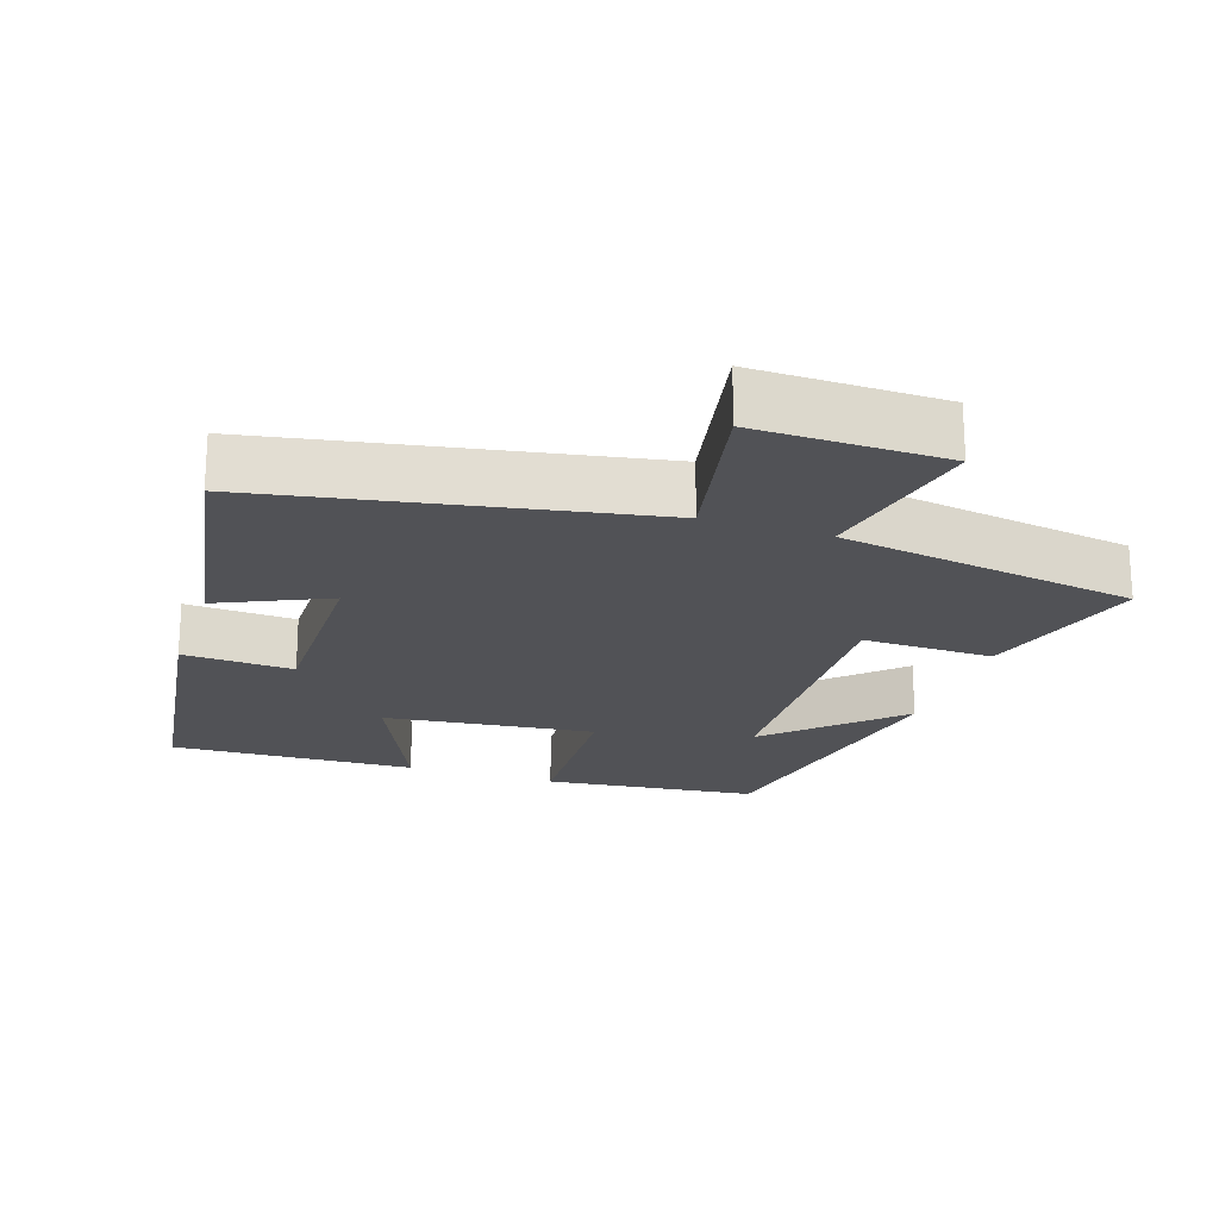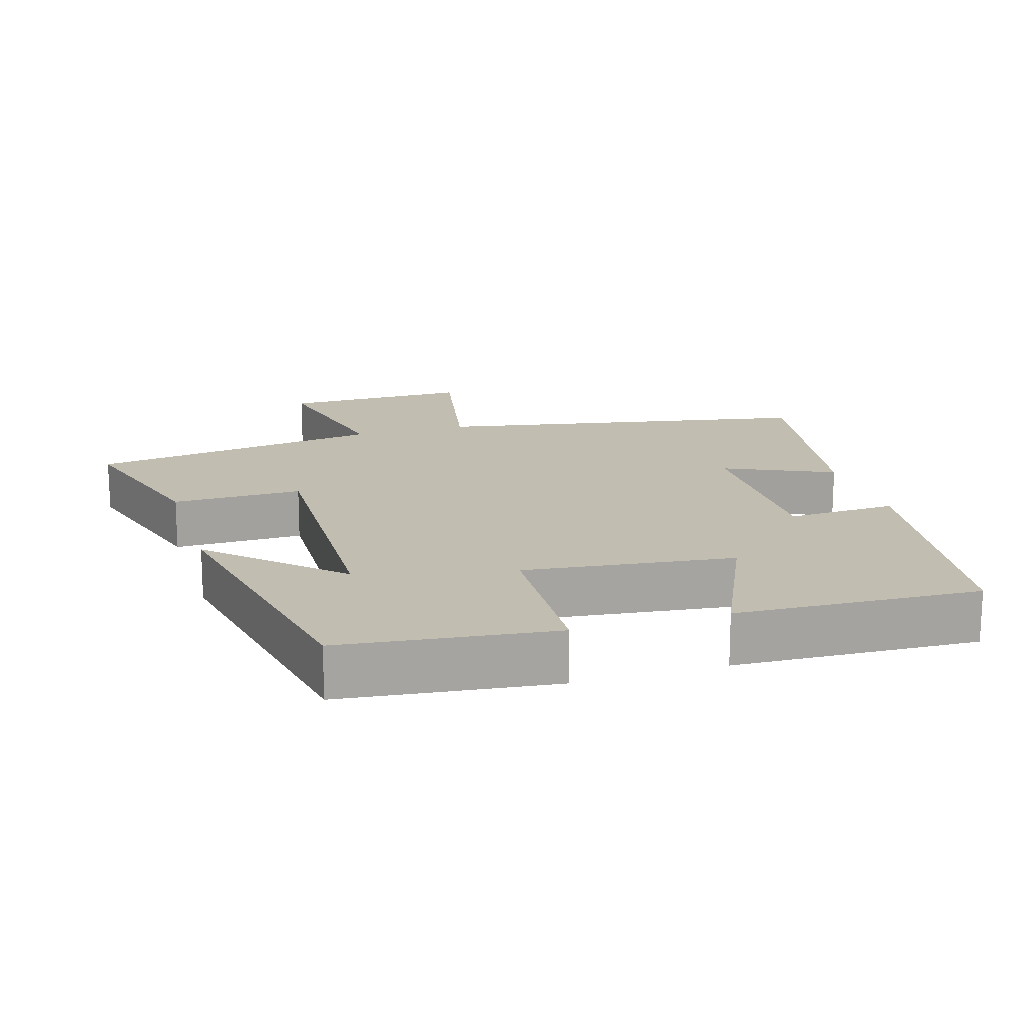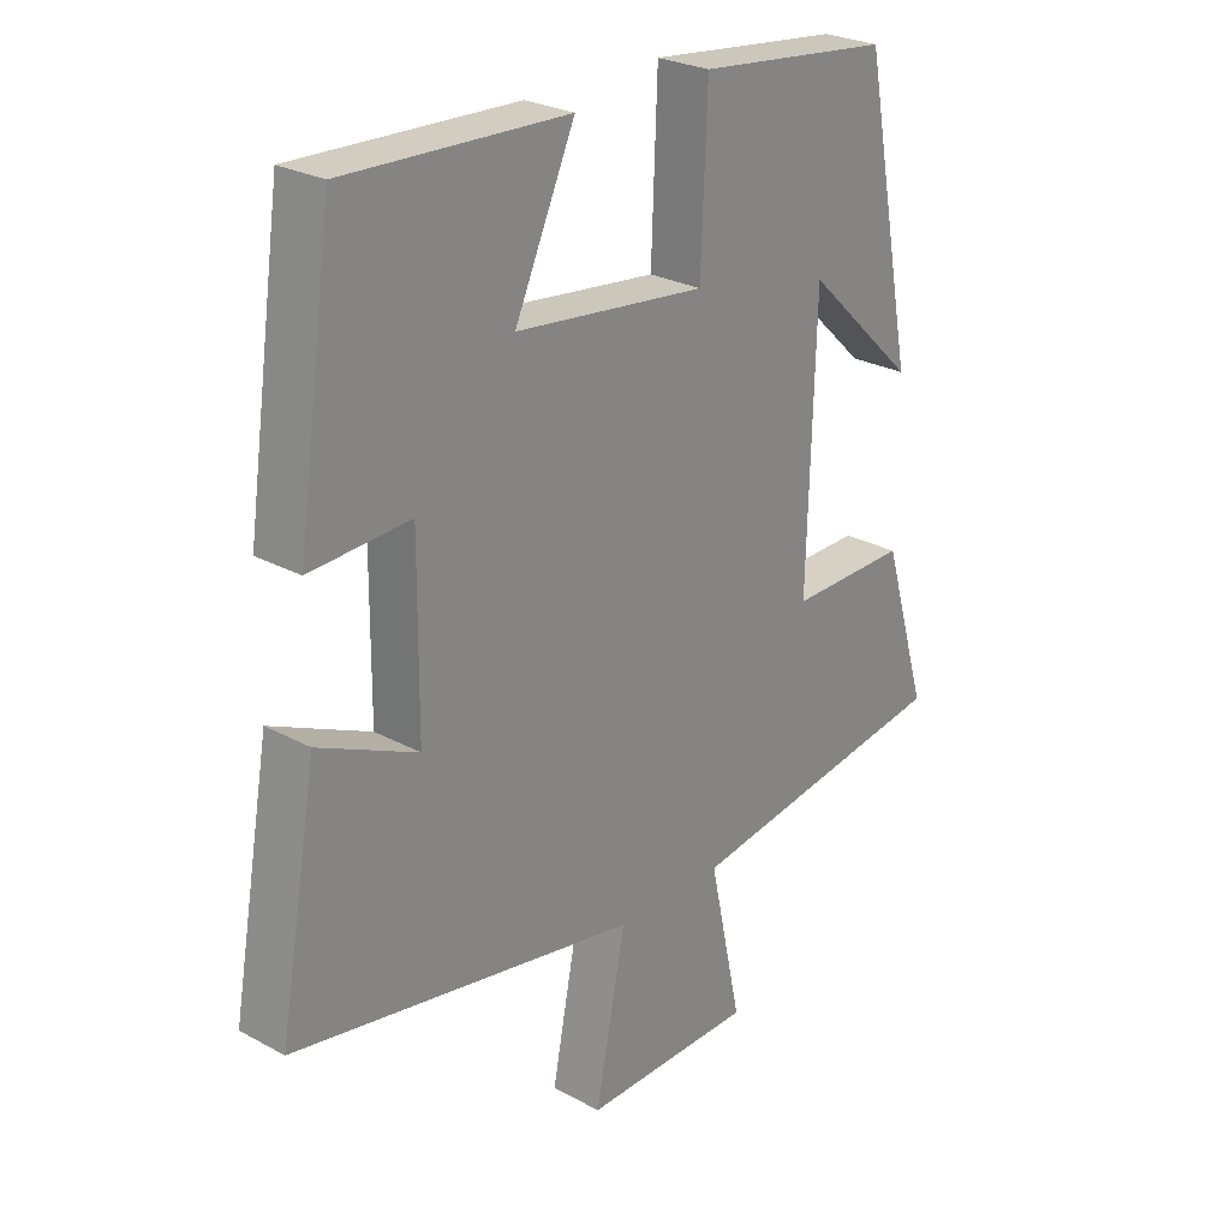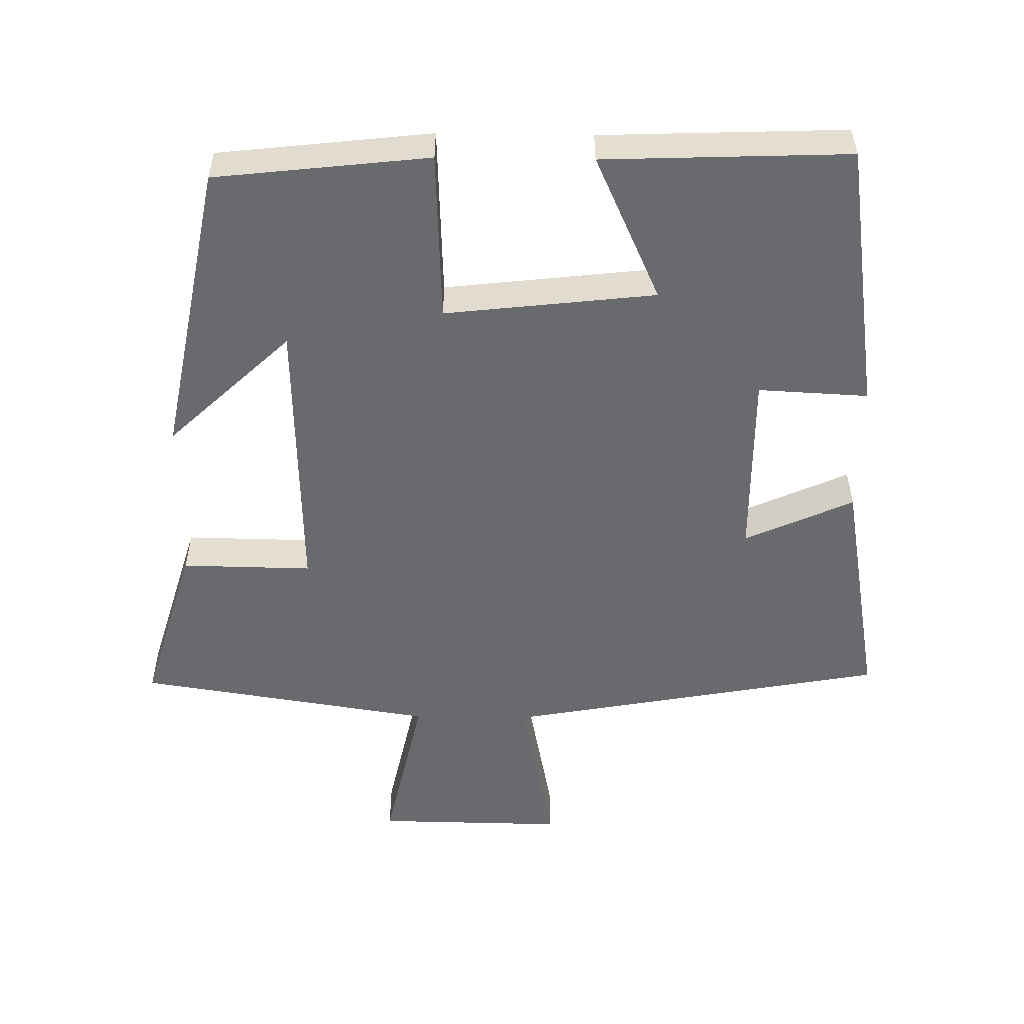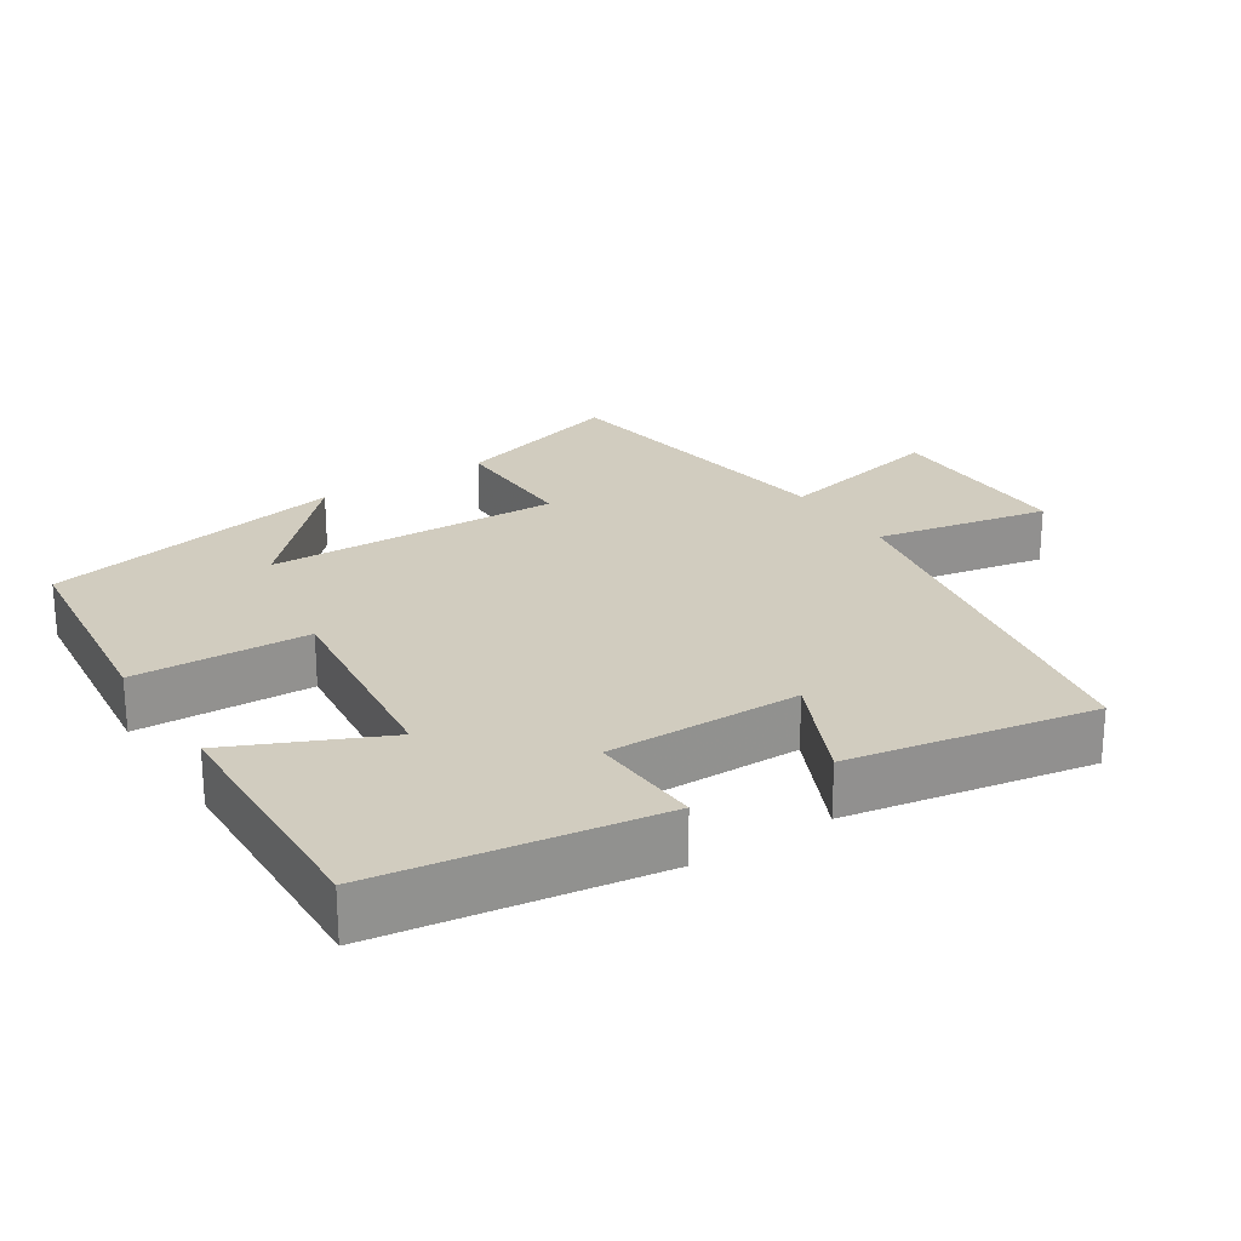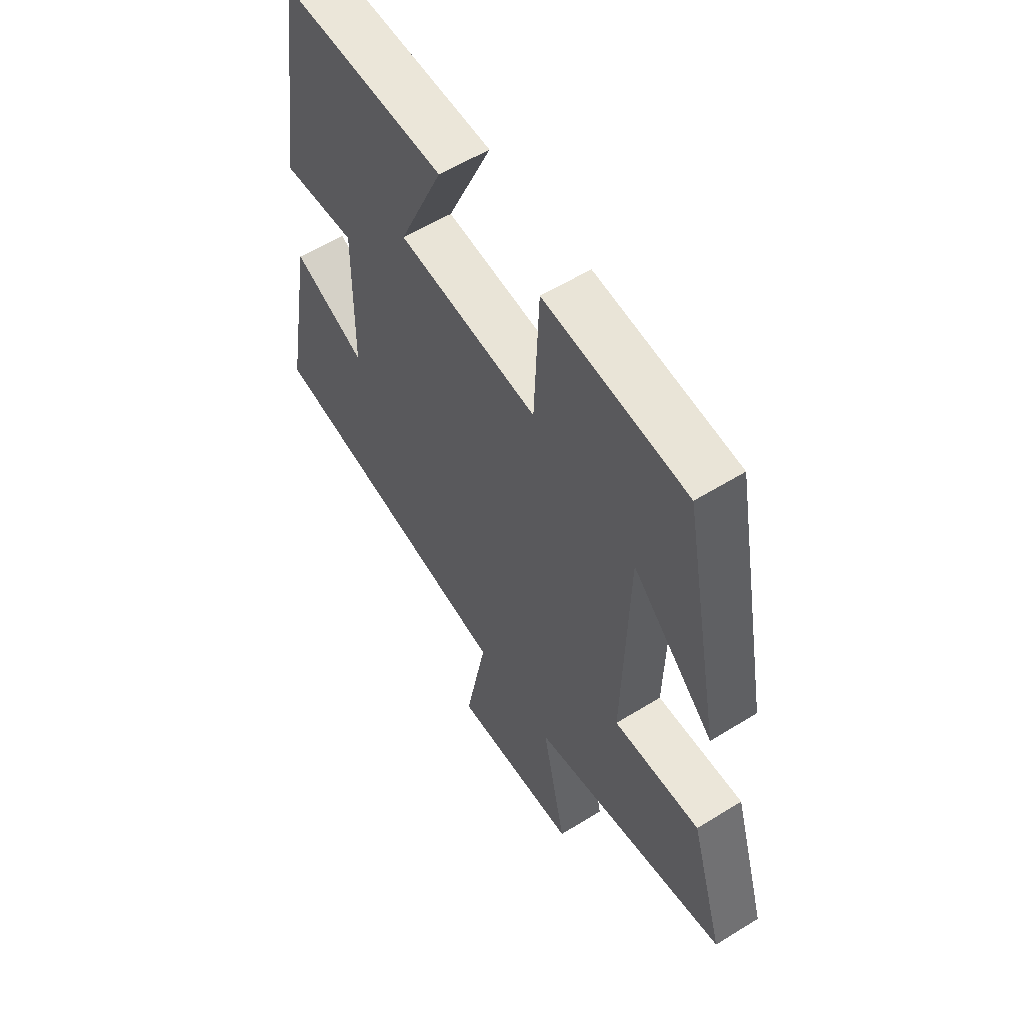
<metadata>
{"format":"obj","ext":"obj","renderer":"f3d","projection":"perspective","resolution":1024,"background":"white","views":[{"elev":-21.2,"azim":161.6,"up":"+Y"},{"elev":16.8,"azim":-16.8,"up":"+Y"},{"elev":26.1,"azim":130.7,"up":"+Z"},{"elev":-53.0,"azim":-0.8,"up":"+Y"},{"elev":24.2,"azim":57.1,"up":"+Y"},{"elev":56.7,"azim":-122.9,"up":"+Z"}]}
</metadata>
<code>
v 0.444 0.07 0.513
v 0.5 0.07 0.128
v 0.344 0.07 0.136
v 0.346 0.07 -0.132
v 0.5 0.07 -0.062
v 0.56 0.07 -0.401
v 0.02 0.07 -0.5
v 0.067 0.07 -0.74
v -0.201 0.07 -0.736
v -0.15 0.07 -0.5
v -0.571 0.07 -0.434
v -0.5 0.07 -0.196
v -0.315 0.07 -0.199
v -0.327 0.07 0.209
v -0.5 0.07 0.044
v -0.419 0.07 0.466
v -0.117 0.07 0.5
v -0.107 0.07 0.258
v 0.191 0.07 0.292
v 0.097 0.07 0.5
v 0.444 0 0.513
v 0.5 0 0.128
v 0.344 0 0.136
v 0.346 0 -0.132
v 0.5 0 -0.062
v 0.56 0 -0.401
v 0.02 0 -0.5
v 0.067 0 -0.74
v -0.201 0 -0.736
v -0.15 0 -0.5
v -0.571 0 -0.434
v -0.5 0 -0.196
v -0.315 0 -0.199
v -0.327 0 0.209
v -0.5 0 0.044
v -0.419 0 0.466
v -0.117 0 0.5
v -0.107 0 0.258
v 0.191 0 0.292
v 0.097 0 0.5
f 19 20 1 2
f 18 19 2 3
f 16 17 18
f 14 15 16
f 14 16 18
f 13 14 18 3
f 10 11 12 13
f 7 8 9 10
f 4 5 6 7
f 7 10 13
f 3 4 7 13
f 22 21 40 39
f 23 22 39 38
f 38 37 36
f 36 35 34
f 38 36 34
f 23 38 34 33
f 33 32 31 30
f 30 29 28 27
f 27 26 25 24
f 33 30 27
f 33 27 24 23
f 1 21 22 2
f 2 22 23 3
f 3 23 24 4
f 4 24 25 5
f 5 25 26 6
f 6 26 27 7
f 7 27 28 8
f 8 28 29 9
f 9 29 30 10
f 10 30 31 11
f 11 31 32 12
f 12 32 33 13
f 13 33 34 14
f 14 34 35 15
f 15 35 36 16
f 16 36 37 17
f 17 37 38 18
f 18 38 39 19
f 19 39 40 20
f 20 40 21 1

</code>
